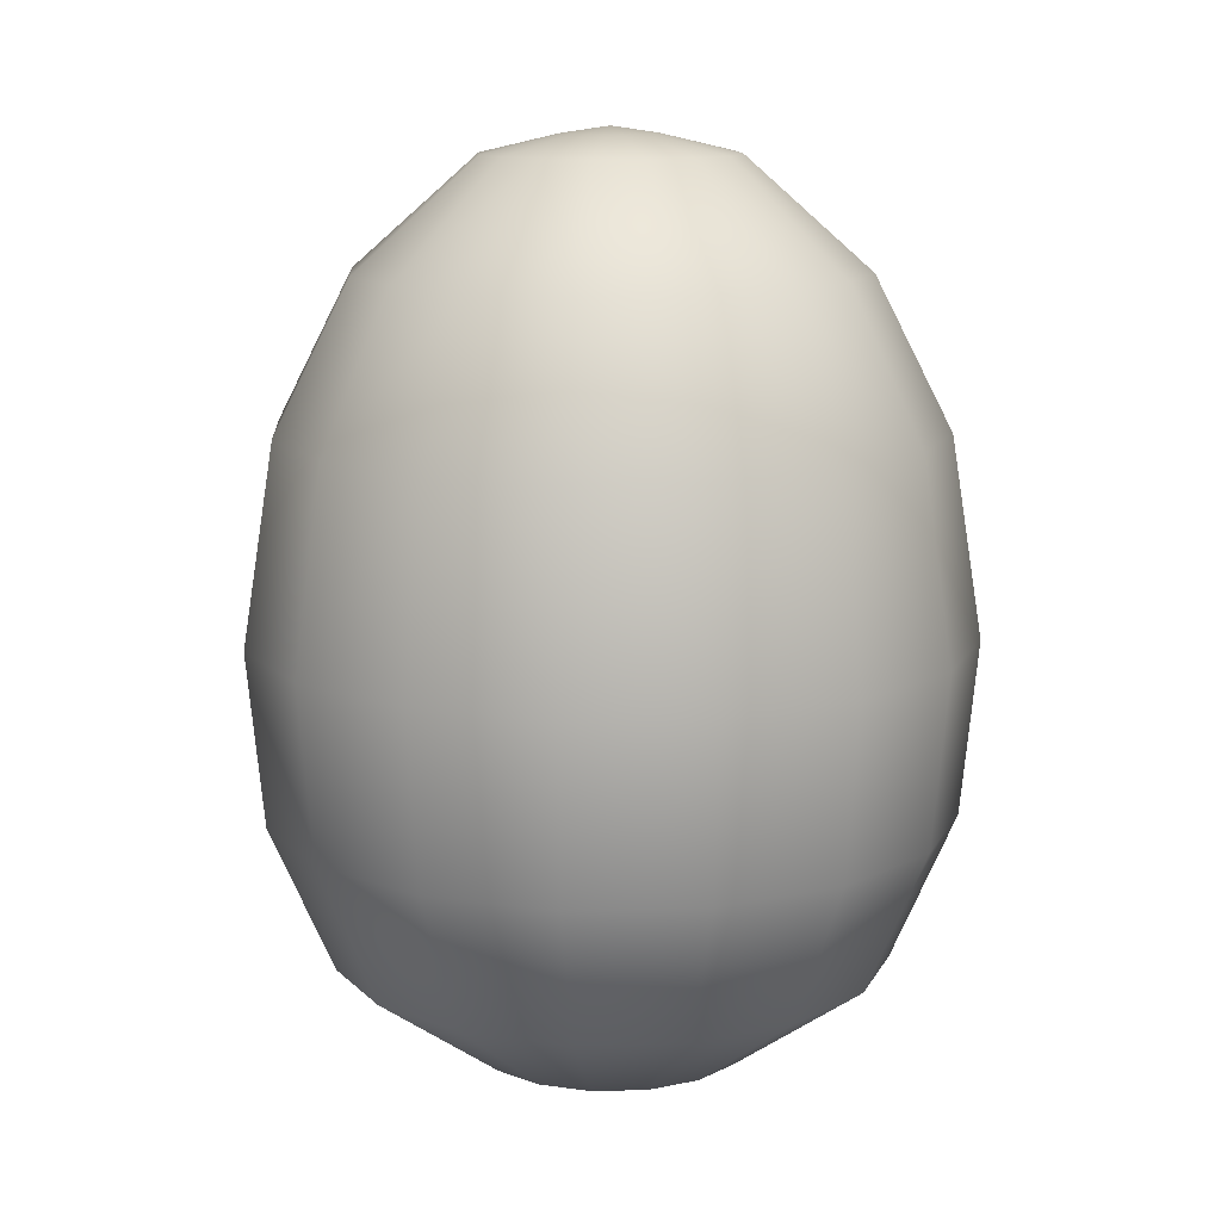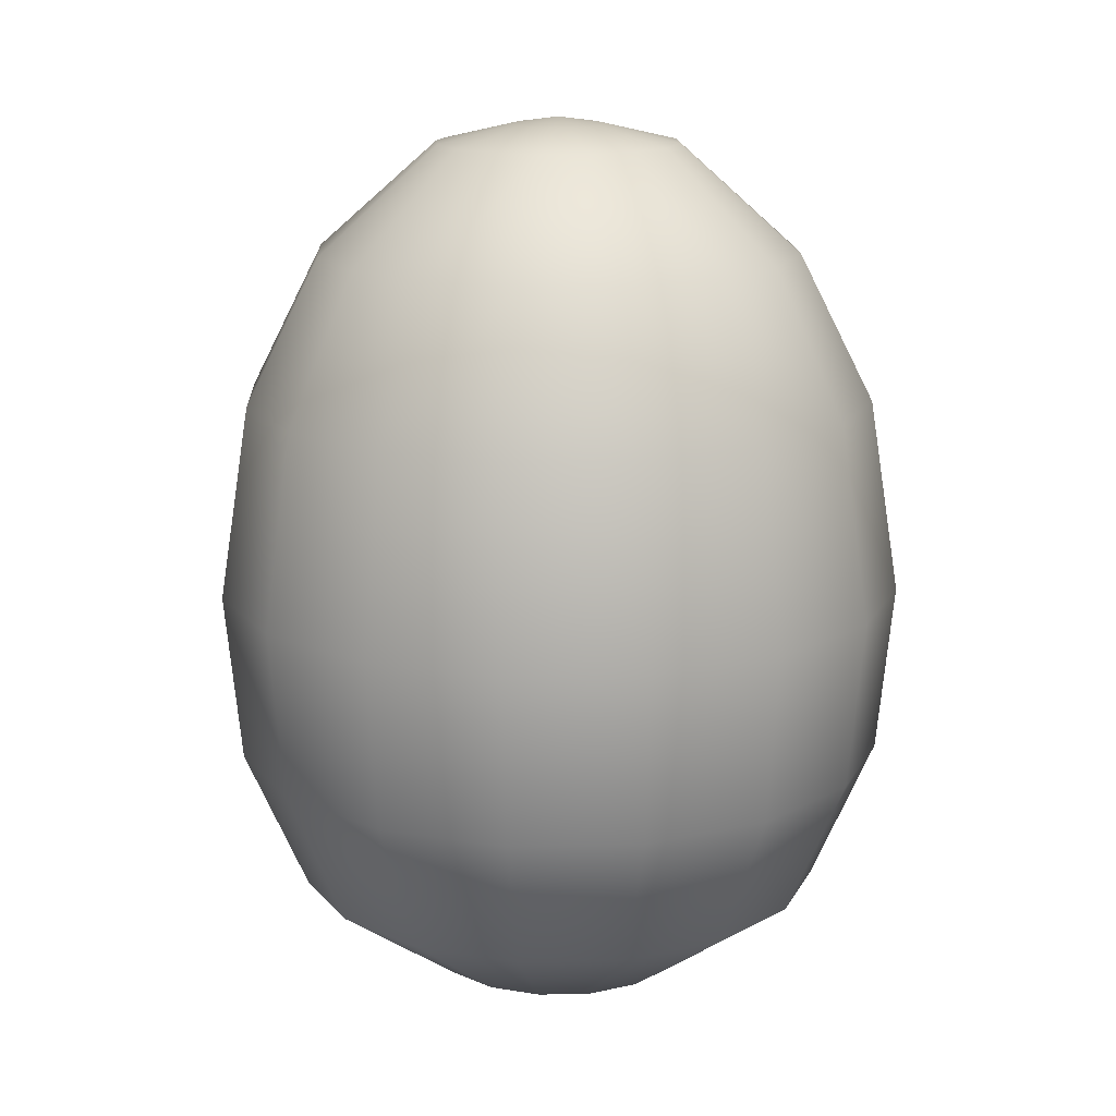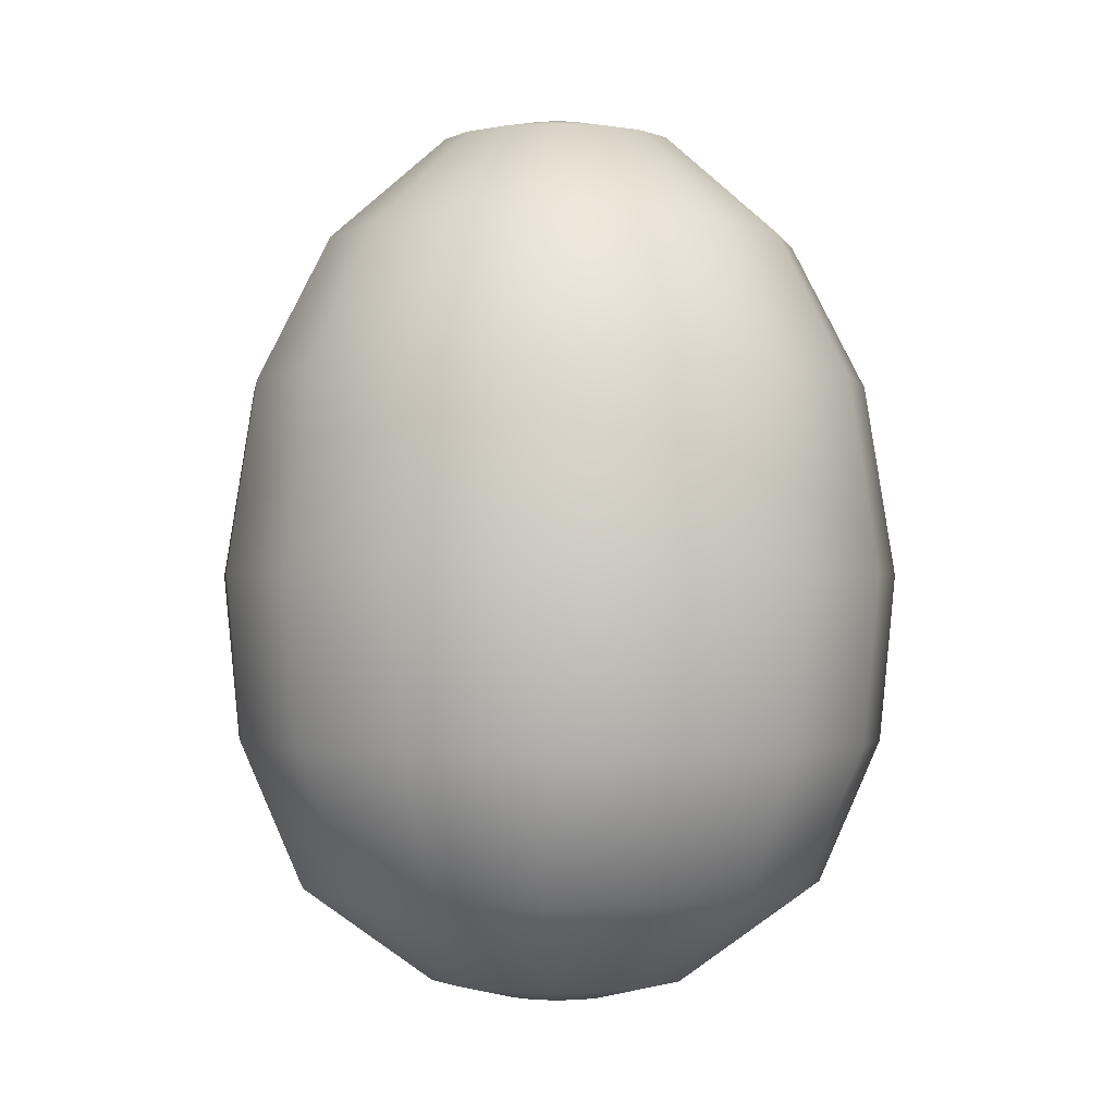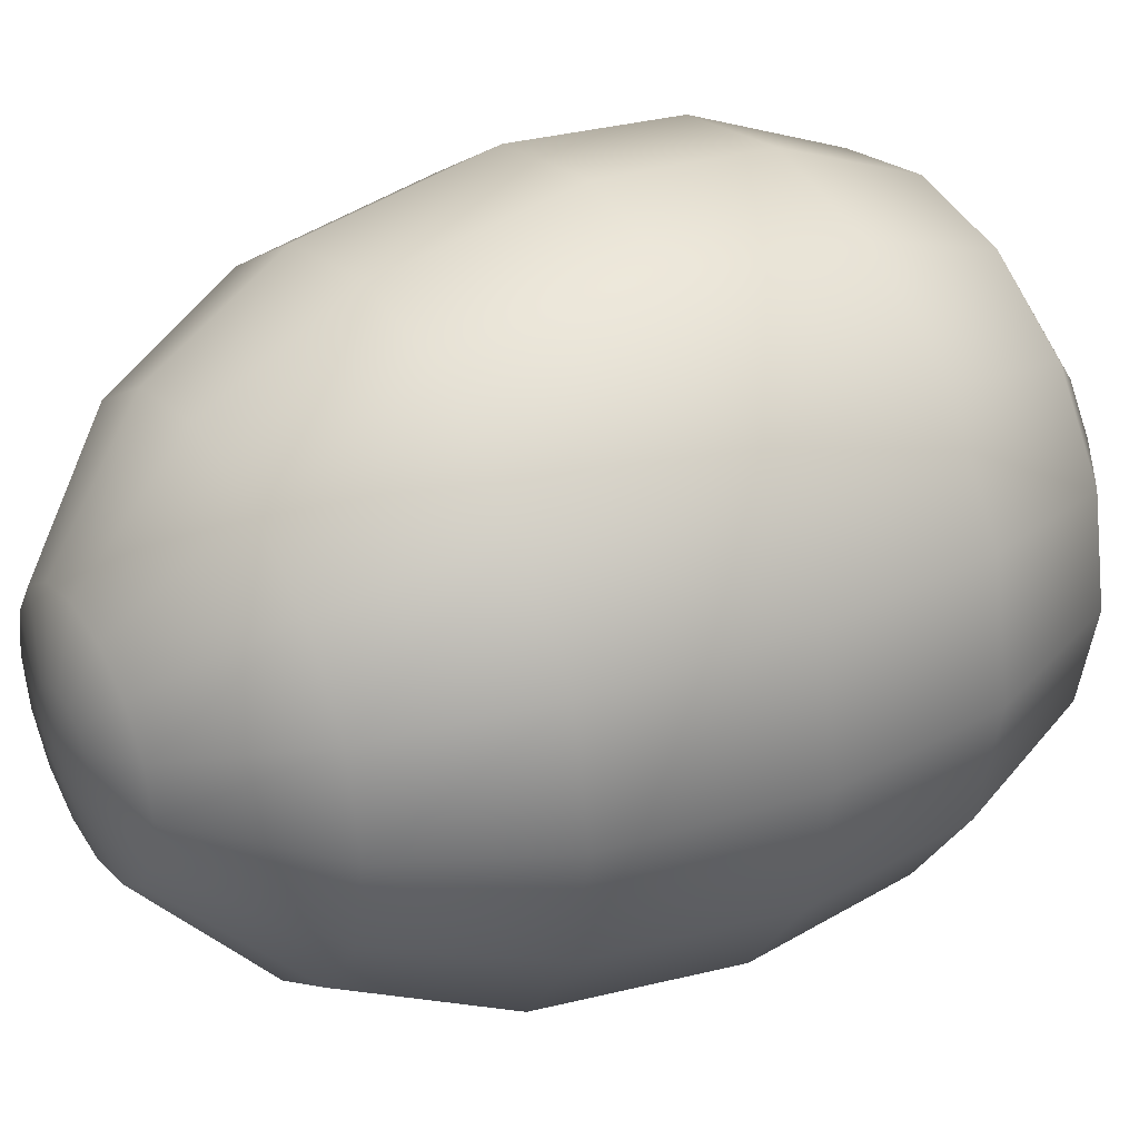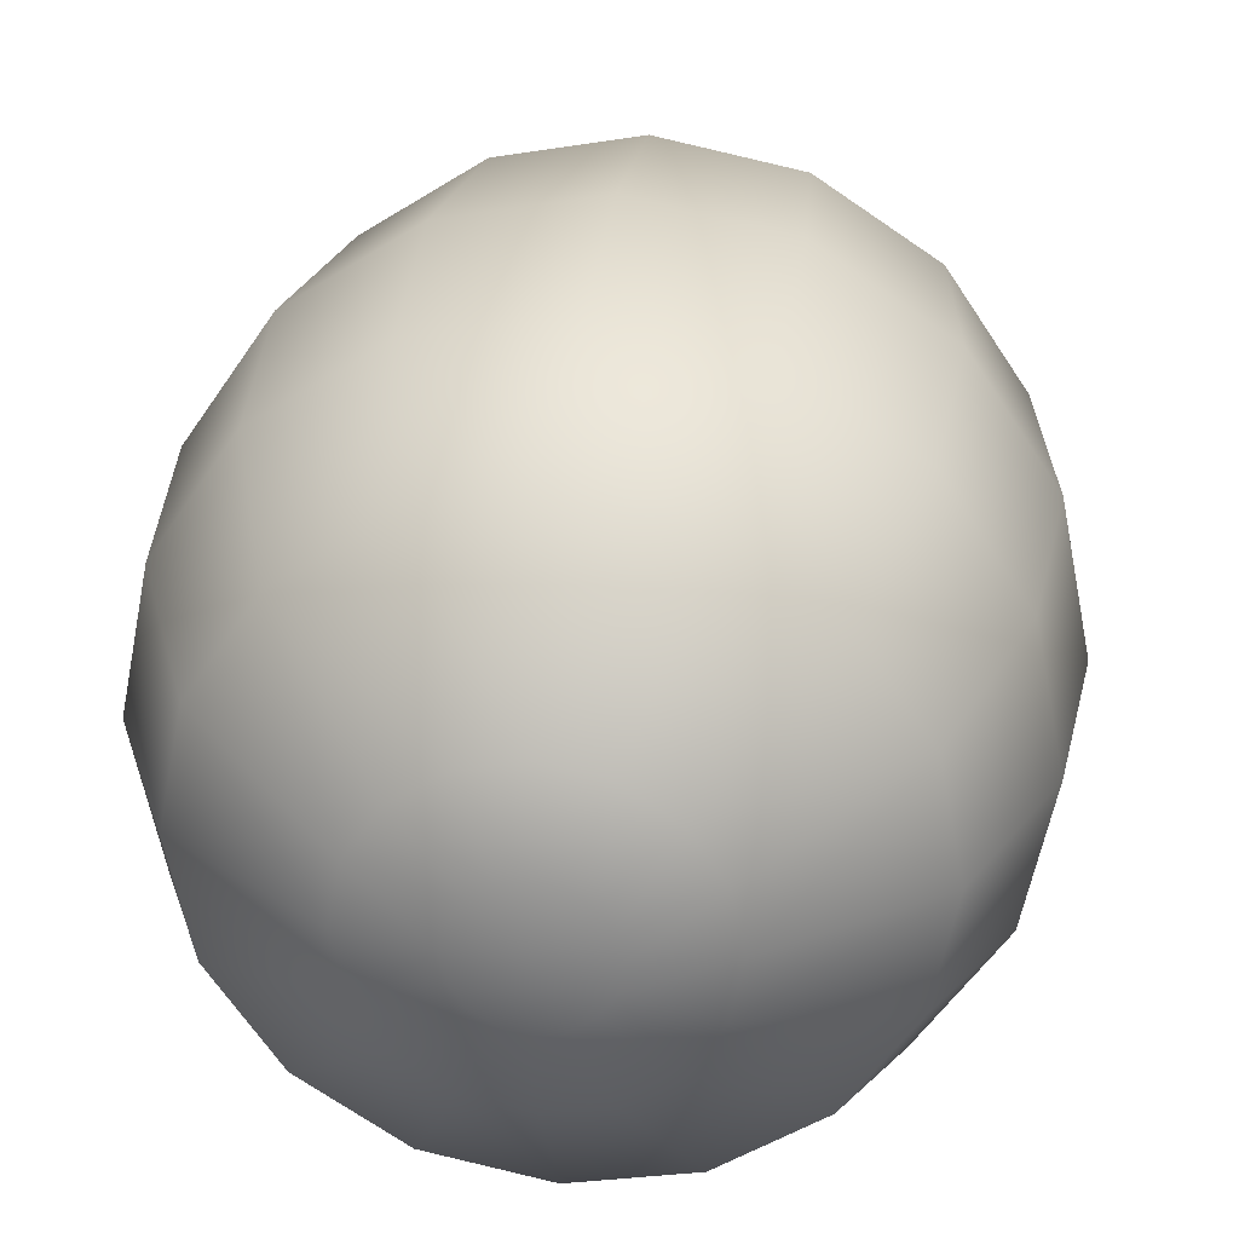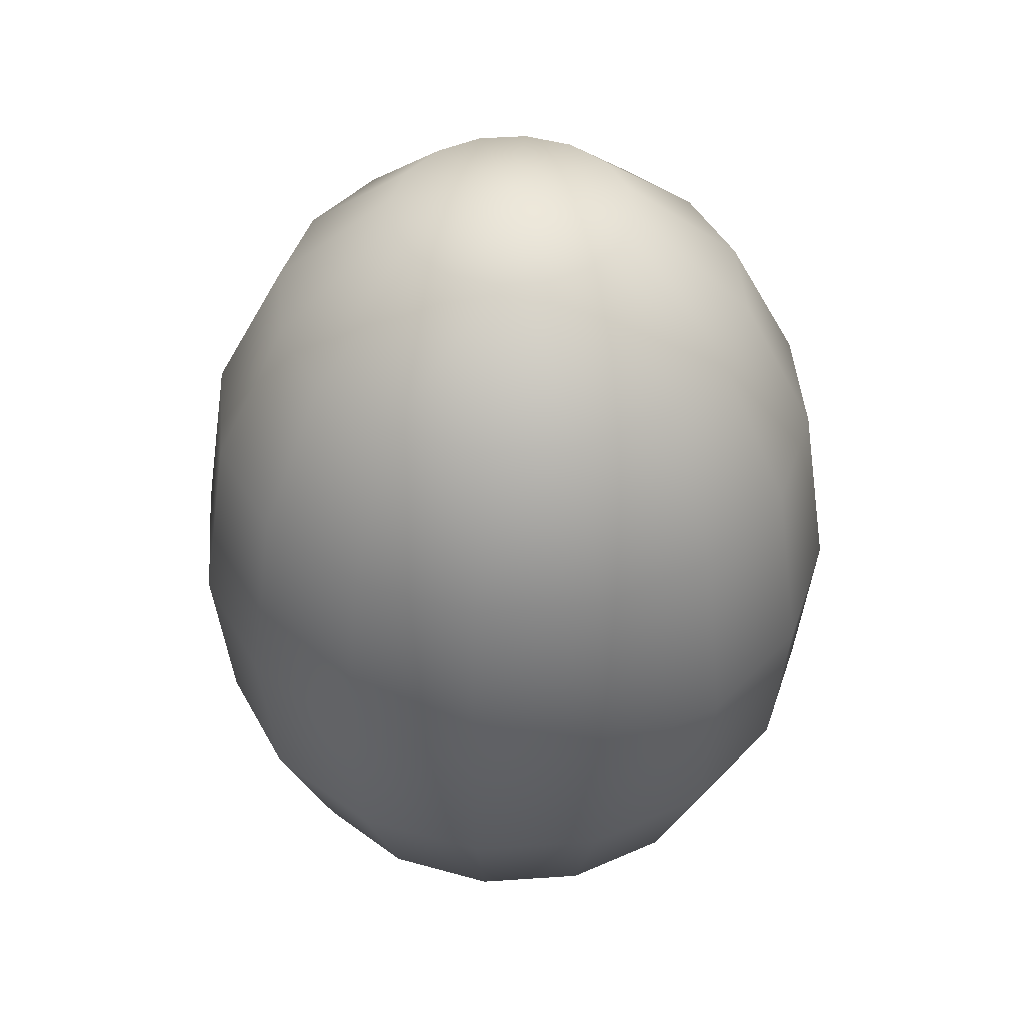
<metadata>
{"format":"obj","ext":"obj","renderer":"f3d","projection":"perspective","resolution":1024,"background":"white","views":[{"elev":12.2,"azim":142.2,"up":"+Y"},{"elev":15.3,"azim":120.8,"up":"+Y"},{"elev":-1.7,"azim":-19.7,"up":"+Y"},{"elev":34.3,"azim":-121.2,"up":"+Z"},{"elev":29.0,"azim":7.2,"up":"+Z"},{"elev":44.8,"azim":-15.8,"up":"+Y"}]}
</metadata>
<code>
o Sphere.002
v -0.1913 0.2396 -0
v -0.1767 0.2396 -0.07321
v -0.1685 0.1465 -0.0698
v -0.1336 0.4264 0
v -0.1235 0.4264 -0.05114
v -0.1612 0.3462 -0.06677
v -0.1367 0.06694 -0.05664
v -0.148 0.06694 -0
v -0.1745 0.3462 0
v -0.06712 0.4851 0
v -0.06201 0.4851 -0.02569
v -0.06866 0.01381 -0.02844
v -0.07432 0.01381 -0
v -0.129 0.1465 -0.129
v -0.1047 0.06694 -0.1047
v -0.1234 0.3462 -0.1234
v -0.1353 0.2396 -0.1353
v -0.04746 0.4851 -0.04746
v -0.09449 0.4264 -0.09449
v -0.05255 0.01381 -0.05255
v -0.02569 0.4851 -0.06201
v -0.05114 0.4264 -0.1235
v -0.05664 0.06694 -0.1367
v -0.02844 0.01381 -0.06866
v -0.07321 0.2396 -0.1767
v -0.0698 0.1465 -0.1685
v -0.06677 0.3462 -0.1612
v 0 0.06694 -0.148
v 0 0.01381 -0.07432
v 0 0.2396 -0.1913
v 0 0.1465 -0.1824
v 0 0.4264 -0.1336
v 0 0.3462 -0.1745
v 0 0.4851 -0.06712
v 0.0698 0.1465 -0.1685
v 0.05664 0.06694 -0.1367
v 0.06677 0.3462 -0.1612
v 0.07321 0.2396 -0.1767
v 0.02569 0.4851 -0.06201
v 0.05114 0.4264 -0.1235
v 0.02844 0.01381 -0.06866
v 0.129 0.1465 -0.129
v 0.1047 0.06694 -0.1047
v 0.1234 0.3462 -0.1234
v 0.1353 0.2396 -0.1353
v 0.04746 0.4851 -0.04746
v 0.09449 0.4264 -0.09449
v 0.05255 0.01381 -0.05255
v 0.1367 0.06694 -0.05664
v 0.06866 0.01381 -0.02844
v 0.1767 0.2396 -0.07321
v 0.1685 0.1465 -0.0698
v 0.1235 0.4264 -0.05114
v 0.1612 0.3462 -0.06677
v 0.06201 0.4851 -0.02569
v 0.1913 0.2396 -0
v 0.1824 0.1465 -0
v 0.1336 0.4264 0
v 0.1745 0.3462 0
v 0.148 0.06694 -0
v 0.06712 0.4851 0
v 0.07432 0.01381 -0
v 0.1685 0.1465 0.0698
v 0.1367 0.06694 0.05664
v 0.1612 0.3462 0.06677
v 0.1767 0.2396 0.07321
v 0.06201 0.4851 0.02569
v 0.1235 0.4264 0.05114
v 0.06866 0.01381 0.02844
v 0.1234 0.3462 0.1234
v 0.1353 0.2396 0.1353
v 0.04746 0.4851 0.04746
v 0.09449 0.4264 0.09449
v 0.1047 0.06694 0.1047
v 0.05255 0.01381 0.05255
v 0.129 0.1465 0.129
v 0.05664 0.06694 0.1367
v 0.02844 0.01381 0.06866
v 0.07321 0.2396 0.1767
v 0.0698 0.1465 0.1685
v 0.05114 0.4264 0.1235
v 0.06677 0.3462 0.1612
v 0.02569 0.4851 0.06201
v 0 0.4264 0.1336
v 0 0.3462 0.1745
v 0 0.1465 0.1824
v 0 0.06694 0.148
v 0 0.2396 0.1913
v 0 0.4851 0.06712
v 0 0.01381 0.07432
v -0.0698 0.1465 0.1685
v -0.05664 0.06694 0.1367
v -0.06677 0.3462 0.1612
v -0.07321 0.2396 0.1767
v -0.02569 0.4851 0.06201
v -0.05114 0.4264 0.1235
v -0.02844 0.01381 0.06866
v -0.04746 0.4851 0.04746
v -0.09449 0.4264 0.09449
v -0.1047 0.06694 0.1047
v -0.05255 0.01381 0.05255
v -0.1353 0.2396 0.1353
v -0.129 0.1465 0.129
v -0.1234 0.3462 0.1234
v -0.1367 0.06694 0.05664
v -0.06866 0.01381 0.02844
v -0.1767 0.2396 0.07321
v -0.1685 0.1465 0.0698
v -0.1235 0.4264 0.05114
v -0.1612 0.3462 0.06677
v -0.06201 0.4851 0.02569
v -0.02348 0.4949 -0.009725
v -0.03267 0.003516 -0
v -0.03018 0.003516 -0.0125
v 0 0.001173 -0
v -0.01797 0.4949 -0.01797
v -0.0231 0.003516 -0.0231
v -0.0125 0.003516 -0.03018
v -0.009725 0.4949 -0.02348
v 0 0.4949 -0.02541
v 0 0.003516 -0.03267
v 0.0125 0.003516 -0.03018
v 0.0231 0.003516 -0.0231
v 0.009725 0.4949 -0.02348
v 0.03018 0.003516 -0.0125
v 0.01797 0.4949 -0.01797
v 0.02348 0.4949 -0.009725
v 0.03267 0.003516 -0
v 0.02541 0.4949 0
v 0.03018 0.003516 0.0125
v 0.0231 0.003516 0.0231
v 0.02348 0.4949 0.009725
v 0.0125 0.003516 0.03018
v 0.01797 0.4949 0.01797
v 0.009725 0.4949 0.02348
v 0 0.003516 0.03267
v 0 0.4949 0.02541
v -0.0125 0.003516 0.03018
v -0.0231 0.003516 0.0231
v -0.009725 0.4949 0.02348
v -0.02348 0.4949 0.009725
v -0.03018 0.003516 0.0125
v -0.02541 0.4949 0
v -0.1824 0.1465 -0
v 0 0.4987 0
v -0.01797 0.4949 0.01797
f 1 2 3
f 4 5 6
f 3 7 8
f 9 6 2
f 10 11 5
f 7 12 13
f 14 15 7
f 16 17 2
f 18 19 5
f 15 20 12
f 2 17 14
f 19 16 6
f 21 22 19
f 15 23 24
f 25 26 14
f 22 27 16
f 26 23 15
f 27 25 17
f 28 29 24
f 30 31 26
f 32 33 27
f 31 28 23
f 33 30 25
f 34 32 22
f 35 36 28
f 37 38 30
f 34 39 40
f 36 41 29
f 38 35 31
f 40 37 33
f 42 43 36
f 44 45 38
f 46 47 40
f 43 48 41
f 38 45 42
f 47 44 37
f 43 49 50
f 45 51 52
f 53 54 44
f 52 49 43
f 54 51 45
f 55 53 47
f 56 57 52
f 53 58 59
f 57 60 49
f 54 59 56
f 55 61 58
f 60 62 50
f 63 64 60
f 65 66 56
f 67 68 58
f 64 69 62
f 56 66 63
f 68 65 59
f 70 71 66
f 67 72 73
f 64 74 75
f 66 71 76
f 73 70 65
f 76 74 64
f 77 78 75
f 71 79 80
f 73 81 82
f 80 77 74
f 82 79 71
f 83 81 73
f 84 85 82
f 86 87 77
f 85 88 79
f 89 84 81
f 87 90 78
f 88 86 80
f 91 92 87
f 93 94 88
f 95 96 84
f 92 97 90
f 94 91 86
f 84 96 93
f 95 98 99
f 100 101 97
f 102 103 91
f 99 104 93
f 103 100 92
f 104 102 94
f 100 105 106
f 102 107 108
f 109 110 104
f 108 105 100
f 104 110 107
f 111 109 99
f 112 11 10
f 113 114 115
f 116 18 11
f 114 117 115
f 117 118 115
f 119 21 18
f 120 34 21
f 118 121 115
f 39 34 120
f 121 122 115
f 122 123 115
f 46 39 124
f 123 125 115
f 55 46 126
f 61 55 127
f 125 128 115
f 67 61 129
f 128 130 115
f 130 131 115
f 72 67 132
f 131 133 115
f 83 72 134
f 89 83 135
f 133 136 115
f 95 89 137
f 136 138 115
f 138 139 115
f 98 95 140
f 141 111 98
f 139 142 115
f 143 10 111
f 108 144 8
f 9 1 107
f 10 4 109
f 142 113 115
f 105 8 13
f 1 144 108
f 4 9 110
f 145 143 141
f 145 141 146
f 145 146 140
f 145 140 137
f 145 137 135
f 145 135 134
f 145 134 132
f 145 132 129
f 145 129 127
f 145 127 126
f 145 126 124
f 145 124 120
f 145 120 119
f 145 119 116
f 145 116 112
f 145 112 143
f 106 13 113
f 106 142 139
f 101 139 138
f 97 138 136
f 90 136 133
f 78 133 131
f 75 131 130
f 69 130 128
f 62 128 125
f 48 50 125
f 48 123 122
f 29 41 122
f 24 29 121
f 20 24 118
f 12 20 117
f 12 114 113
f 144 1 3
f 9 4 6
f 144 3 8
f 1 9 2
f 4 10 5
f 8 7 13
f 3 14 7
f 6 16 2
f 11 18 5
f 7 15 12
f 3 2 14
f 5 19 6
f 18 21 19
f 20 15 24
f 17 25 14
f 19 22 16
f 14 26 15
f 16 27 17
f 23 28 24
f 25 30 26
f 22 32 27
f 26 31 23
f 27 33 25
f 21 34 22
f 31 35 28
f 33 37 30
f 32 34 40
f 28 36 29
f 30 38 31
f 32 40 33
f 35 42 36
f 37 44 38
f 39 46 40
f 36 43 41
f 35 38 42
f 40 47 37
f 48 43 50
f 42 45 52
f 47 53 44
f 42 52 43
f 44 54 45
f 46 55 47
f 51 56 52
f 54 53 59
f 52 57 49
f 51 54 56
f 53 55 58
f 49 60 50
f 57 63 60
f 59 65 56
f 61 67 58
f 60 64 62
f 57 56 63
f 58 68 59
f 65 70 66
f 68 67 73
f 69 64 75
f 63 66 76
f 68 73 65
f 63 76 64
f 74 77 75
f 76 71 80
f 70 73 82
f 76 80 74
f 70 82 71
f 72 83 73
f 81 84 82
f 80 86 77
f 82 85 79
f 83 89 81
f 77 87 78
f 79 88 80
f 86 91 87
f 85 93 88
f 89 95 84
f 87 92 90
f 88 94 86
f 85 84 93
f 96 95 99
f 92 100 97
f 94 102 91
f 96 99 93
f 91 103 92
f 93 104 94
f 101 100 106
f 103 102 108
f 99 109 104
f 103 108 100
f 102 104 107
f 98 111 99
f 143 112 10
f 112 116 11
f 116 119 18
f 119 120 21
f 124 39 120
f 126 46 124
f 127 55 126
f 129 61 127
f 132 67 129
f 134 72 132
f 135 83 134
f 137 89 135
f 140 95 137
f 146 98 140
f 146 141 98
f 141 143 111
f 105 108 8
f 110 9 107
f 111 10 109
f 106 105 13
f 107 1 108
f 109 4 110
f 142 106 113
f 101 106 139
f 97 101 138
f 90 97 136
f 78 90 133
f 75 78 131
f 69 75 130
f 62 69 128
f 50 62 125
f 123 48 125
f 41 48 122
f 121 29 122
f 118 24 121
f 117 20 118
f 114 12 117
f 13 12 113

</code>
